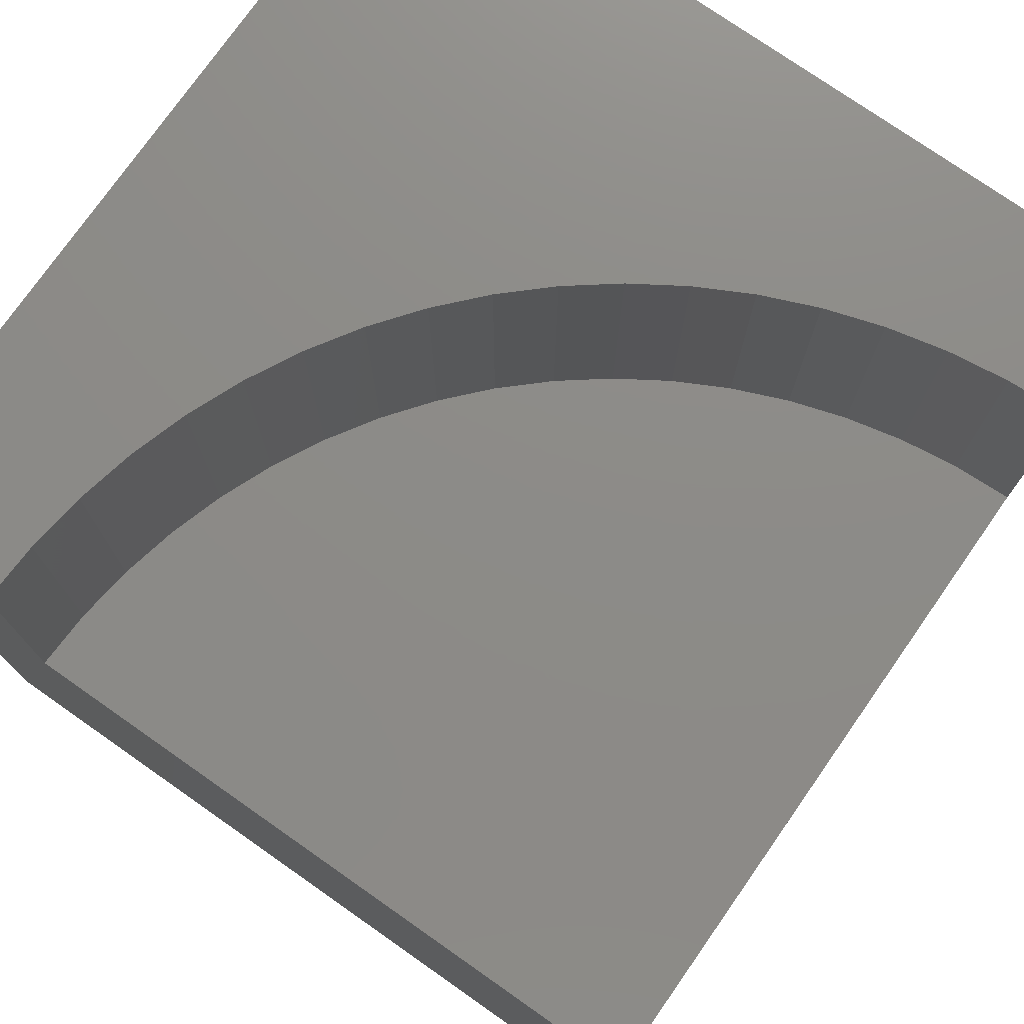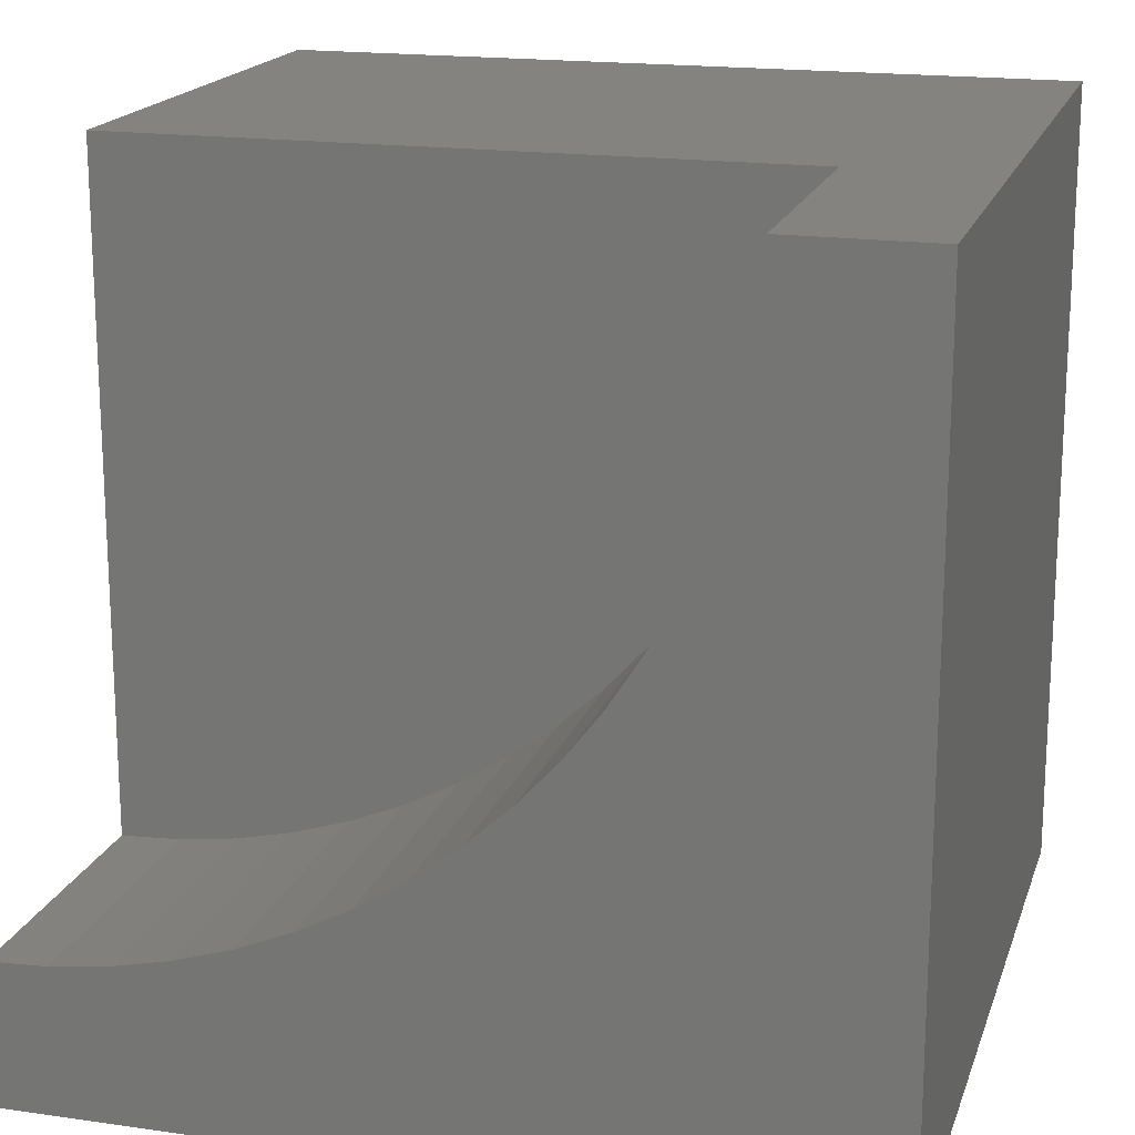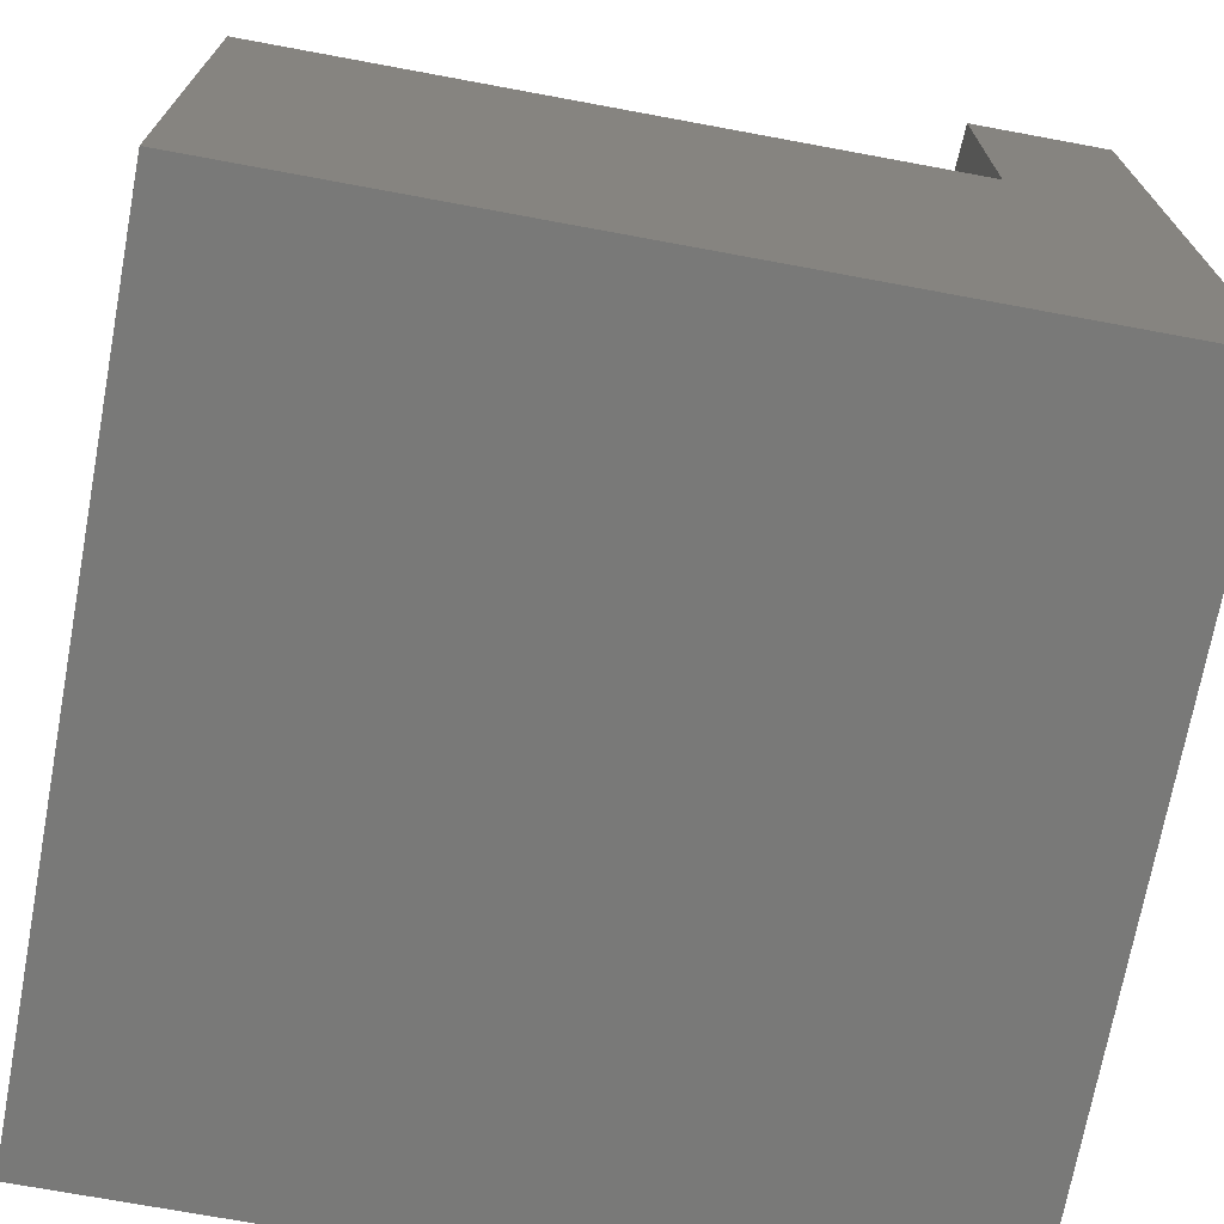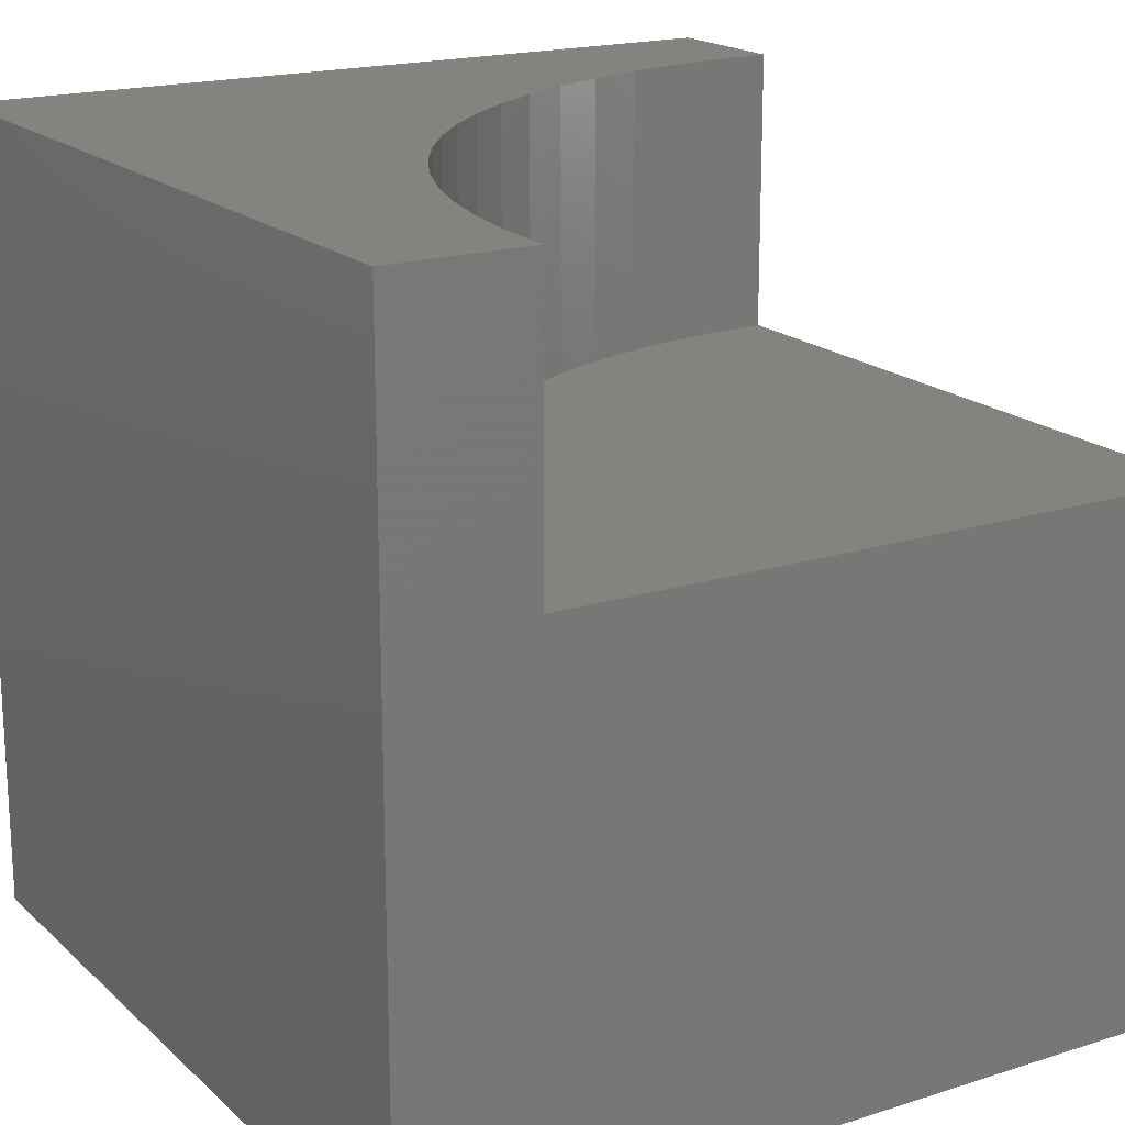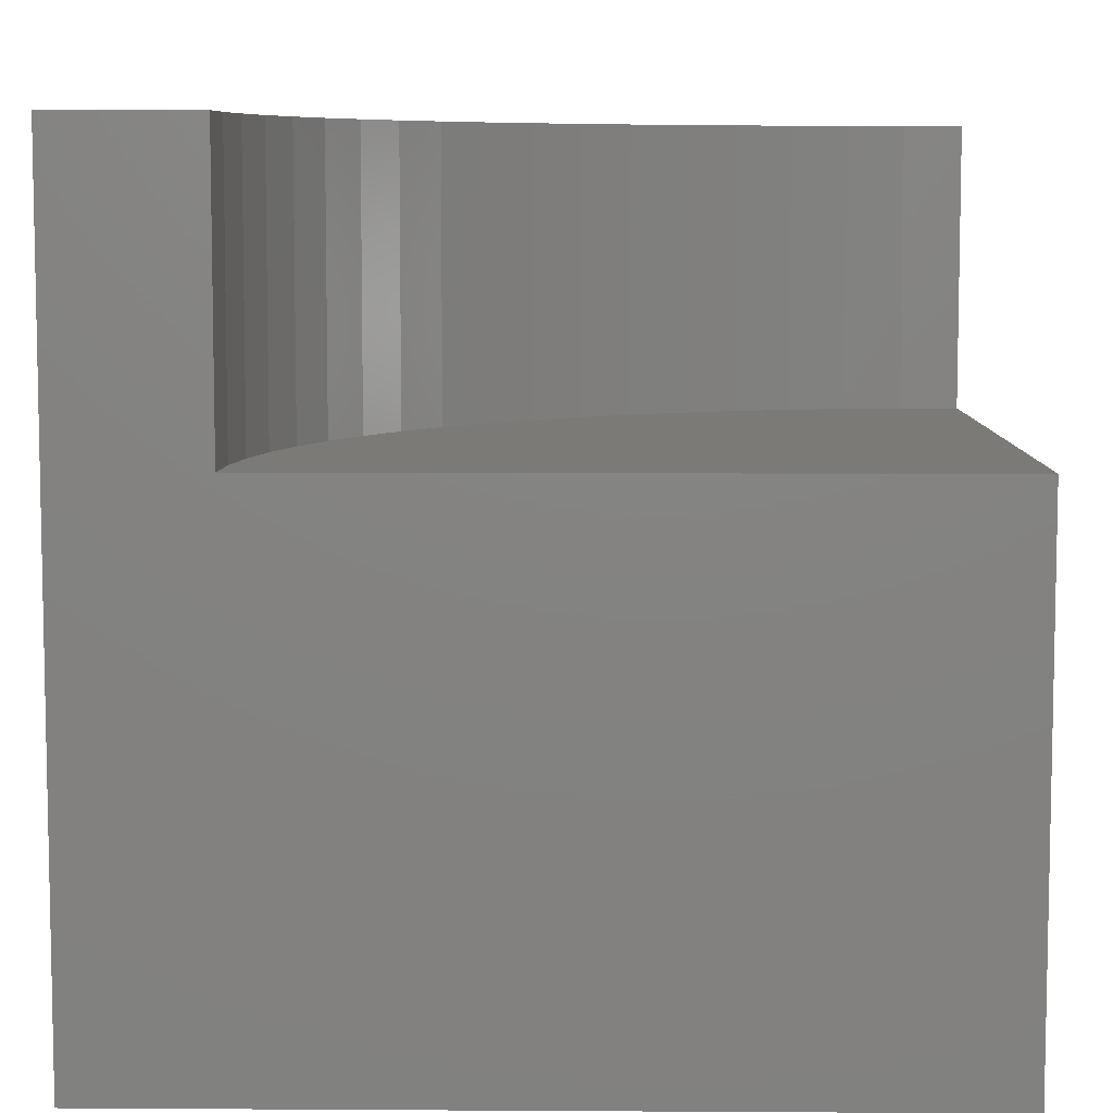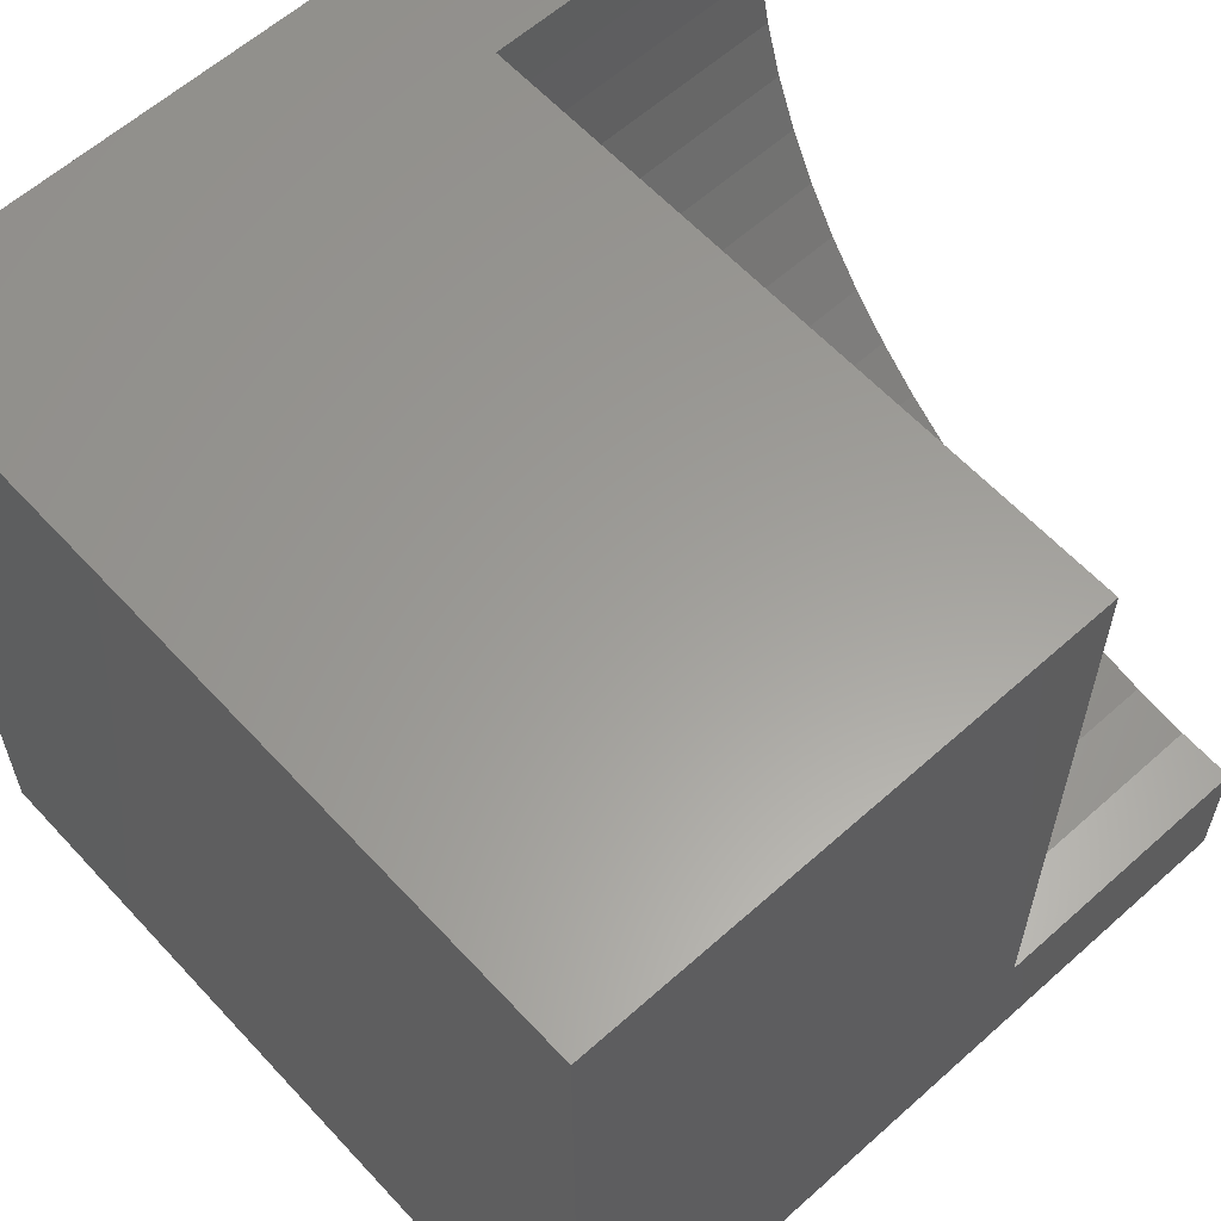
<metadata>
{"format":"stl","ext":"stl","renderer":"f3d","projection":"perspective","resolution":1024,"background":"white","views":[{"elev":75.8,"azim":-145.0,"up":"+Z"},{"elev":17.9,"azim":15.7,"up":"+Y"},{"elev":-71.6,"azim":-100.5,"up":"+Z"},{"elev":18.4,"azim":148.5,"up":"+Z"},{"elev":7.4,"azim":-179.0,"up":"+Z"},{"elev":60.5,"azim":-132.4,"up":"+Y"}]}
</metadata>
<code>
# stl→obj: 48 verts, 88 faces
v 0 0 10
v 0 1.731 10
v 0 1.731 6.476
v 0 10 6.476
v 0 10 0
v 0 0 0
v 0.7207 1.762 10
v 5.315 3.666 10
v 4.743 3.226 10
v 10 0 10
v 4.135 2.839 10
v 3.495 2.506 10
v 8.269 10 10
v 8.238 9.279 10
v 10 10 10
v 8.143 8.564 10
v 7.987 7.86 10
v 7.77 7.172 10
v 2.828 2.23 10
v 2.14 2.013 10
v 1.436 1.857 10
v 7.494 6.505 10
v 7.161 5.865 10
v 6.774 5.257 10
v 6.334 4.685 10
v 5.847 4.153 10
v 10 10 0
v 10 0 0
v 8.269 10 6.476
v -1.519e-15 1.731 6.476
v -1.519e-15 1.731 10
v 0.7207 1.762 6.476
v 1.436 1.857 6.476
v 2.14 2.013 6.476
v 2.828 2.23 6.476
v 3.495 2.506 6.476
v 4.135 2.839 6.476
v 4.743 3.226 6.476
v 5.315 3.666 6.476
v 5.847 4.153 6.476
v 6.334 4.685 6.476
v 6.774 5.257 6.476
v 7.161 5.865 6.476
v 7.494 6.505 6.476
v 7.77 7.172 6.476
v 7.987 7.86 6.476
v 8.143 8.564 6.476
v 8.238 9.279 6.476
f 1 2 3
f 4 5 3
f 3 5 6
f 3 6 1
f 7 2 1
f 8 9 10
f 10 9 11
f 10 11 12
f 13 14 15
f 15 14 16
f 15 16 10
f 10 16 17
f 10 17 18
f 12 19 10
f 10 19 20
f 10 20 1
f 1 20 21
f 1 21 7
f 18 22 10
f 10 22 23
f 10 23 24
f 24 25 10
f 10 25 26
f 10 26 8
f 27 15 28
f 28 15 10
f 5 27 6
f 6 27 28
f 13 15 29
f 29 15 27
f 29 27 4
f 4 27 5
f 28 10 6
f 6 10 1
f 30 31 7
f 30 7 32
f 32 7 21
f 32 21 33
f 33 21 20
f 33 20 34
f 34 20 19
f 34 19 35
f 35 19 12
f 35 12 36
f 36 12 11
f 36 11 37
f 37 11 9
f 37 9 38
f 38 9 8
f 38 8 39
f 39 8 26
f 39 26 40
f 40 26 25
f 40 25 41
f 41 25 24
f 41 24 42
f 42 24 23
f 42 23 43
f 43 23 22
f 43 22 44
f 44 22 18
f 44 18 45
f 45 18 17
f 45 17 46
f 46 17 16
f 46 16 47
f 47 16 14
f 47 14 48
f 48 14 13
f 48 13 29
f 4 30 32
f 37 4 36
f 36 4 35
f 37 38 4
f 4 38 39
f 4 39 40
f 32 33 4
f 4 33 34
f 4 34 35
f 40 41 4
f 4 41 42
f 4 42 43
f 43 44 4
f 4 44 45
f 4 45 46
f 46 47 4
f 4 47 48
f 4 48 29

</code>
